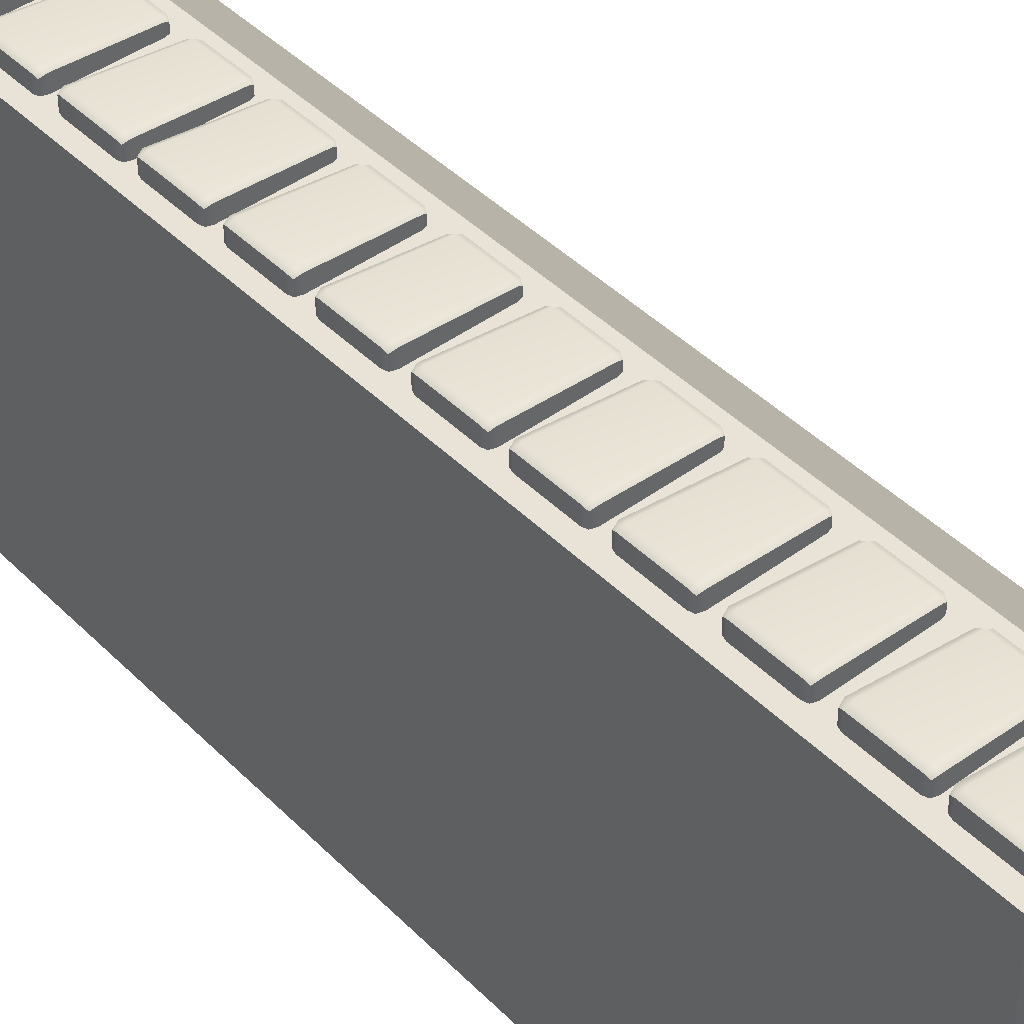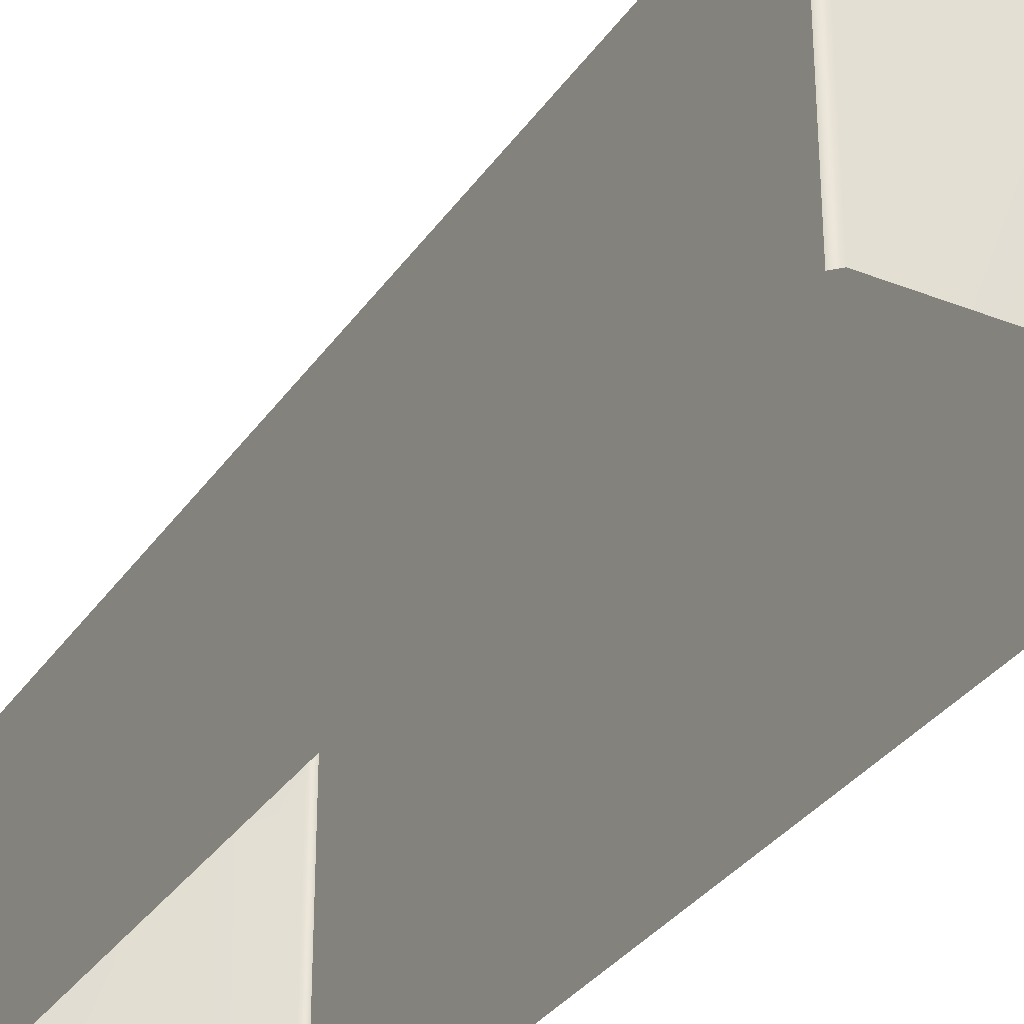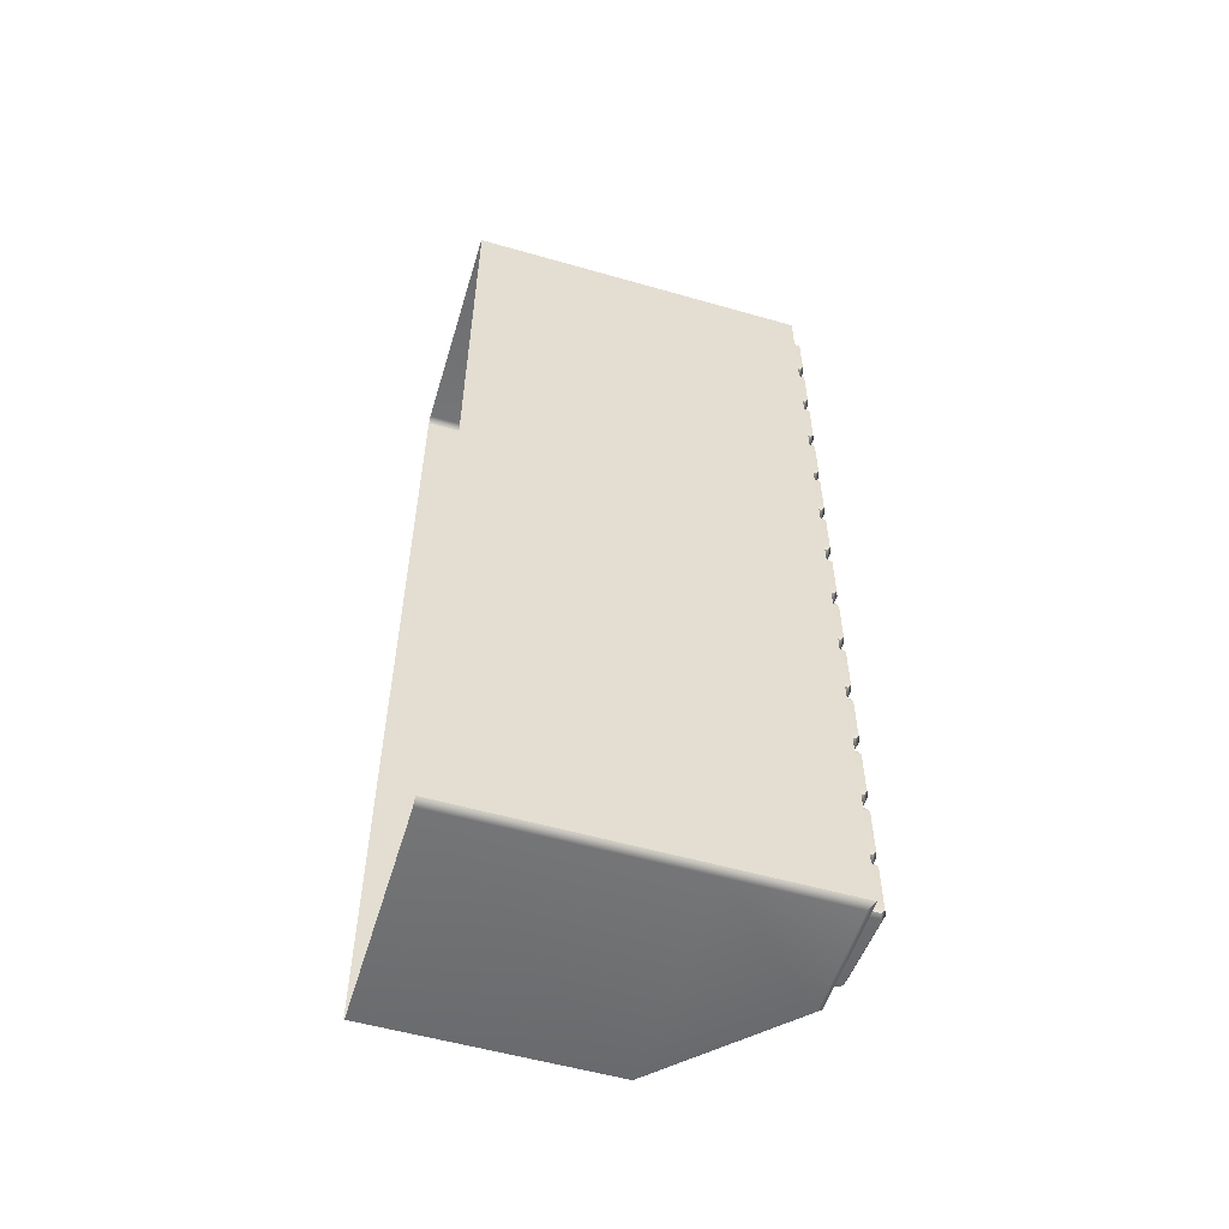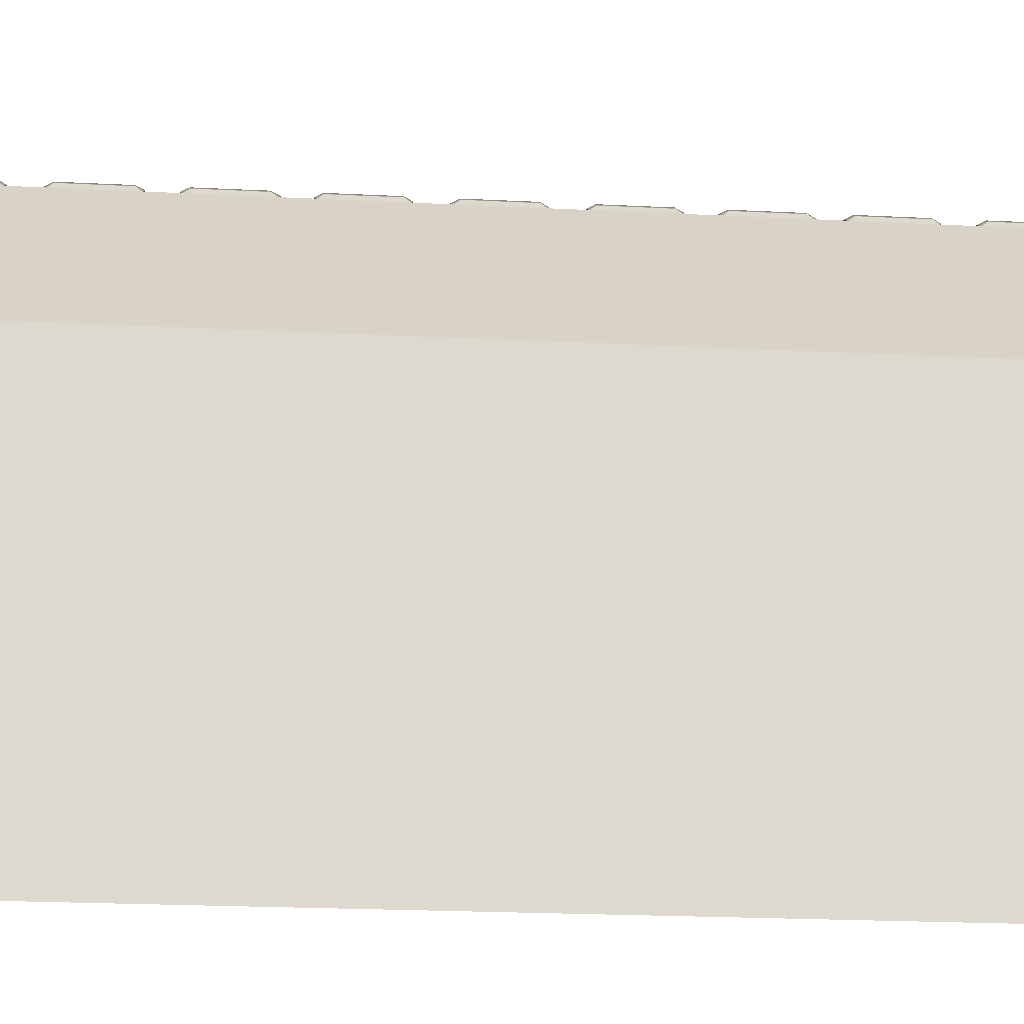
<metadata>
{"format":"obj","ext":"obj","renderer":"f3d","projection":"perspective","resolution":1024,"background":"white","views":[{"elev":41.9,"azim":140.1,"up":"+Y"},{"elev":-32.5,"azim":-28.9,"up":"+Y"},{"elev":-55.1,"azim":73.2,"up":"+Z"},{"elev":-17.5,"azim":-96.3,"up":"+Y"}]}
</metadata>
<code>
g default
v -0.475 -0.5 2
v -0.5 -0.5 1.975
v -0.5 0.5 1.975
v -0.475 0.4896 2
v 0.5 -0.5 1.975
v 0.475 -0.5 2
v 0.475 0.5 2
v 0.5 0.5 1.975
v -0.475 0.4896 -2
v -0.5 0.5 -1.975
v -0.5 -0.5 -1.975
v -0.475 -0.5 -2
v 0.5 0.5 -1.975
v 0.475 0.5 -2
v 0.475 -0.5 -2
v 0.5 -0.5 -1.975
v 0.01035 0.975 2
v 0 1 1.975
v 0.475 0.975 2
v 0.5 1 1.975
v 0.5 1 -1.975
v 0.475 0.975 -2
v 0.01035 0.975 -2
v 0 1 -1.975
v 0.07536 0.9355 1.914
v 0.4325 0.9355 1.925
v 0.07536 1.03 1.914
v 0.4325 1.046 1.925
v 0.07536 1.03 1.7
v 0.4325 1.046 1.689
v 0.07536 0.9355 1.7
v 0.4325 0.9355 1.689
v 0.4382 0.9355 1.906
v 0.4382 1.056 1.906
v 0.06969 1.04 1.897
v 0.06969 0.9355 1.897
v 0.4382 0.9355 1.706
v 0.4382 1.056 1.706
v 0.06969 1.04 1.715
v 0.06969 0.9355 1.715
v 0.4121 0.9355 1.683
v 0.4121 1.056 1.683
v 0.4121 1.068 1.706
v 0.4121 1.068 1.906
v 0.4121 1.056 1.931
v 0.4121 0.9355 1.931
v 0.09187 0.9355 1.694
v 0.09187 1.04 1.694
v 0.09187 1.052 1.715
v 0.09187 1.052 1.897
v 0.09187 1.04 1.919
v 0.09187 0.9355 1.919
v 0.07536 0.9355 1.611
v 0.4325 0.9355 1.622
v 0.07536 1.03 1.611
v 0.4325 1.046 1.622
v 0.07536 1.03 1.396
v 0.4325 1.046 1.385
v 0.07536 0.9355 1.396
v 0.4325 0.9355 1.385
v 0.4382 0.9355 1.603
v 0.4382 1.056 1.603
v 0.06969 1.04 1.594
v 0.06969 0.9355 1.594
v 0.4382 0.9355 1.403
v 0.4382 1.056 1.403
v 0.06969 1.04 1.412
v 0.06969 0.9355 1.412
v 0.4121 0.9355 1.379
v 0.4121 1.056 1.379
v 0.4121 1.068 1.403
v 0.4121 1.068 1.603
v 0.4121 1.056 1.628
v 0.4121 0.9355 1.628
v 0.09187 0.9355 1.391
v 0.09187 1.04 1.391
v 0.09187 1.052 1.412
v 0.09187 1.052 1.594
v 0.09187 1.04 1.616
v 0.09187 0.9355 1.616
v 0.07536 0.9355 1.302
v 0.4325 0.9355 1.313
v 0.07536 1.03 1.302
v 0.4325 1.046 1.313
v 0.07536 1.03 1.088
v 0.4325 1.046 1.077
v 0.07536 0.9355 1.088
v 0.4325 0.9355 1.077
v 0.4382 0.9355 1.294
v 0.4382 1.056 1.294
v 0.06969 1.04 1.285
v 0.06969 0.9355 1.285
v 0.4382 0.9355 1.094
v 0.4382 1.056 1.094
v 0.06969 1.04 1.103
v 0.06969 0.9355 1.103
v 0.4121 0.9355 1.071
v 0.4121 1.056 1.071
v 0.4121 1.068 1.094
v 0.4121 1.068 1.294
v 0.4121 1.056 1.319
v 0.4121 0.9355 1.319
v 0.09187 0.9355 1.082
v 0.09187 1.04 1.082
v 0.09187 1.052 1.103
v 0.09187 1.052 1.285
v 0.09187 1.04 1.307
v 0.09187 0.9355 1.307
v 0.07536 0.9355 0.9929
v 0.4325 0.9355 1.004
v 0.07536 1.03 0.9929
v 0.4325 1.046 1.004
v 0.07536 1.03 0.7786
v 0.4325 1.046 0.7676
v 0.07536 0.9355 0.7786
v 0.4325 0.9355 0.7676
v 0.4382 0.9355 0.9855
v 0.4382 1.056 0.9855
v 0.06969 1.04 0.9762
v 0.06969 0.9355 0.9762
v 0.4382 0.9355 0.785
v 0.4382 1.056 0.785
v 0.06969 1.04 0.7944
v 0.06969 0.9355 0.7944
v 0.4121 0.9355 0.7616
v 0.4121 1.056 0.7616
v 0.4121 1.068 0.785
v 0.4121 1.068 0.9855
v 0.4121 1.056 1.01
v 0.4121 0.9355 1.01
v 0.09187 0.9355 0.7732
v 0.09187 1.04 0.7732
v 0.09187 1.052 0.7944
v 0.09187 1.052 0.9762
v 0.09187 1.04 0.9983
v 0.09187 0.9355 0.9983
v 0.07536 0.9355 -0.219
v 0.4325 0.9355 -0.208
v 0.07536 1.03 -0.219
v 0.4325 1.046 -0.208
v 0.07536 1.03 -0.4332
v 0.4325 1.046 -0.4442
v 0.07536 0.9355 -0.4332
v 0.4325 0.9355 -0.4442
v 0.4382 0.9355 -0.2263
v 0.4382 1.056 -0.2263
v 0.06969 1.04 -0.2356
v 0.06969 0.9355 -0.2356
v 0.4382 0.9355 -0.4268
v 0.4382 1.056 -0.4268
v 0.06969 1.04 -0.4174
v 0.06969 0.9355 -0.4174
v 0.4121 0.9355 -0.4502
v 0.4121 1.056 -0.4502
v 0.4121 1.068 -0.4268
v 0.4121 1.068 -0.2263
v 0.4121 1.056 -0.202
v 0.4121 0.9355 -0.202
v 0.09187 0.9355 -0.4386
v 0.09187 1.04 -0.4386
v 0.09187 1.052 -0.4174
v 0.09187 1.052 -0.2356
v 0.09187 1.04 -0.2135
v 0.09187 0.9355 -0.2135
v 0.07536 0.9355 0.09003
v 0.4325 0.9355 0.101
v 0.07536 1.03 0.09003
v 0.4325 1.046 0.101
v 0.07536 1.03 -0.1242
v 0.4325 1.046 -0.1352
v 0.07536 0.9355 -0.1242
v 0.4325 0.9355 -0.1352
v 0.4382 0.9355 0.08267
v 0.4382 1.056 0.08267
v 0.06969 1.04 0.07337
v 0.06969 0.9355 0.07337
v 0.4382 0.9355 -0.1178
v 0.4382 1.056 -0.1178
v 0.06969 1.04 -0.1084
v 0.06969 0.9355 -0.1084
v 0.4121 0.9355 -0.1412
v 0.4121 1.056 -0.1412
v 0.4121 1.068 -0.1178
v 0.4121 1.068 0.08267
v 0.4121 1.056 0.107
v 0.4121 0.9355 0.107
v 0.09187 0.9355 -0.1296
v 0.09187 1.04 -0.1296
v 0.09187 1.052 -0.1084
v 0.09187 1.052 0.07337
v 0.09187 1.04 0.09545
v 0.09187 0.9355 0.09545
v 0.07536 0.9355 0.3987
v 0.4325 0.9355 0.4097
v 0.07536 1.03 0.3987
v 0.4325 1.046 0.4097
v 0.07536 1.03 0.1844
v 0.4325 1.046 0.1734
v 0.07536 0.9355 0.1844
v 0.4325 0.9355 0.1734
v 0.4382 0.9355 0.3913
v 0.4382 1.056 0.3913
v 0.06969 1.04 0.382
v 0.06969 0.9355 0.382
v 0.4382 0.9355 0.1908
v 0.4382 1.056 0.1908
v 0.06969 1.04 0.2002
v 0.06969 0.9355 0.2002
v 0.4121 0.9355 0.1675
v 0.4121 1.056 0.1675
v 0.4121 1.068 0.1908
v 0.4121 1.068 0.3913
v 0.4121 1.056 0.4157
v 0.4121 0.9355 0.4157
v 0.09187 0.9355 0.179
v 0.09187 1.04 0.179
v 0.09187 1.052 0.2002
v 0.09187 1.052 0.382
v 0.09187 1.04 0.4041
v 0.09187 0.9355 0.4041
v 0.07536 0.9355 0.7019
v 0.4325 0.9355 0.713
v 0.07536 1.03 0.7019
v 0.4325 1.046 0.713
v 0.07536 1.03 0.4877
v 0.4325 1.046 0.4767
v 0.07536 0.9355 0.4877
v 0.4325 0.9355 0.4767
v 0.4382 0.9355 0.6946
v 0.4382 1.056 0.6946
v 0.06969 1.04 0.6853
v 0.06969 0.9355 0.6853
v 0.4382 0.9355 0.4941
v 0.4382 1.056 0.4941
v 0.06969 1.04 0.5035
v 0.06969 0.9355 0.5035
v 0.4121 0.9355 0.4707
v 0.4121 1.056 0.4707
v 0.4121 1.068 0.4941
v 0.4121 1.068 0.6946
v 0.4121 1.056 0.7189
v 0.4121 0.9355 0.7189
v 0.09187 0.9355 0.4823
v 0.09187 1.04 0.4823
v 0.09187 1.052 0.5035
v 0.09187 1.052 0.6853
v 0.09187 1.04 0.7074
v 0.09187 0.9355 0.7074
v 0.07536 0.9355 -1.44
v 0.4325 0.9355 -1.429
v 0.07536 1.03 -1.44
v 0.4325 1.046 -1.429
v 0.07536 1.03 -1.654
v 0.4325 1.046 -1.665
v 0.07536 0.9355 -1.654
v 0.4325 0.9355 -1.665
v 0.4382 0.9355 -1.447
v 0.4382 1.056 -1.447
v 0.06969 1.04 -1.456
v 0.06969 0.9355 -1.456
v 0.4382 0.9355 -1.648
v 0.4382 1.056 -1.648
v 0.06969 1.04 -1.638
v 0.06969 0.9355 -1.638
v 0.4121 0.9355 -1.671
v 0.4121 1.056 -1.671
v 0.4121 1.068 -1.648
v 0.4121 1.068 -1.447
v 0.4121 1.056 -1.423
v 0.4121 0.9355 -1.423
v 0.09187 0.9355 -1.659
v 0.09187 1.04 -1.659
v 0.09187 1.052 -1.638
v 0.09187 1.052 -1.456
v 0.09187 1.04 -1.434
v 0.09187 0.9355 -1.434
v 0.07536 0.9355 -1.131
v 0.4325 0.9355 -1.12
v 0.07536 1.03 -1.131
v 0.4325 1.046 -1.12
v 0.07536 1.03 -1.345
v 0.4325 1.046 -1.356
v 0.07536 0.9355 -1.345
v 0.4325 0.9355 -1.356
v 0.4382 0.9355 -1.138
v 0.4382 1.056 -1.138
v 0.06969 1.04 -1.147
v 0.06969 0.9355 -1.147
v 0.4382 0.9355 -1.339
v 0.4382 1.056 -1.339
v 0.06969 1.04 -1.329
v 0.06969 0.9355 -1.329
v 0.4121 0.9355 -1.362
v 0.4121 1.056 -1.362
v 0.4121 1.068 -1.339
v 0.4121 1.068 -1.138
v 0.4121 1.056 -1.114
v 0.4121 0.9355 -1.114
v 0.09187 0.9355 -1.35
v 0.09187 1.04 -1.35
v 0.09187 1.052 -1.329
v 0.09187 1.052 -1.147
v 0.09187 1.04 -1.125
v 0.09187 0.9355 -1.125
v 0.07536 0.9355 -0.8221
v 0.4325 0.9355 -0.811
v 0.07536 1.03 -0.8221
v 0.4325 1.046 -0.811
v 0.07536 1.03 -1.036
v 0.4325 1.046 -1.047
v 0.07536 0.9355 -1.036
v 0.4325 0.9355 -1.047
v 0.4382 0.9355 -0.8294
v 0.4382 1.056 -0.8294
v 0.06969 1.04 -0.8387
v 0.06969 0.9355 -0.8387
v 0.4382 0.9355 -1.03
v 0.4382 1.056 -1.03
v 0.06969 1.04 -1.021
v 0.06969 0.9355 -1.021
v 0.4121 0.9355 -1.053
v 0.4121 1.056 -1.053
v 0.4121 1.068 -1.03
v 0.4121 1.068 -0.8294
v 0.4121 1.056 -0.8051
v 0.4121 0.9355 -0.8051
v 0.09187 0.9355 -1.042
v 0.09187 1.04 -1.042
v 0.09187 1.052 -1.021
v 0.09187 1.052 -0.8387
v 0.09187 1.04 -0.8166
v 0.09187 0.9355 -0.8166
v 0.07536 0.9355 -0.5188
v 0.4325 0.9355 -0.5078
v 0.07536 1.03 -0.5188
v 0.4325 1.046 -0.5078
v 0.07536 1.03 -0.7331
v 0.4325 1.046 -0.7441
v 0.07536 0.9355 -0.7331
v 0.4325 0.9355 -0.7441
v 0.4382 0.9355 -0.5262
v 0.4382 1.056 -0.5262
v 0.06969 1.04 -0.5355
v 0.06969 0.9355 -0.5355
v 0.4382 0.9355 -0.7267
v 0.4382 1.056 -0.7267
v 0.06969 1.04 -0.7173
v 0.06969 0.9355 -0.7173
v 0.4121 0.9355 -0.75
v 0.4121 1.056 -0.75
v 0.4121 1.068 -0.7267
v 0.4121 1.068 -0.5262
v 0.4121 1.056 -0.5018
v 0.4121 0.9355 -0.5018
v 0.09187 0.9355 -0.7385
v 0.09187 1.04 -0.7385
v 0.09187 1.052 -0.7173
v 0.09187 1.052 -0.5355
v 0.09187 1.04 -0.5134
v 0.09187 0.9355 -0.5134
v 0.07536 0.9355 -1.722
v 0.4325 0.9355 -1.711
v 0.07536 1.03 -1.722
v 0.4325 1.046 -1.711
v 0.07536 1.03 -1.936
v 0.4325 1.046 -1.947
v 0.07536 0.9355 -1.936
v 0.4325 0.9355 -1.947
v 0.4382 0.9355 -1.729
v 0.4382 1.056 -1.729
v 0.06969 1.04 -1.738
v 0.06969 0.9355 -1.738
v 0.4382 0.9355 -1.929
v 0.4382 1.056 -1.929
v 0.06969 1.04 -1.92
v 0.06969 0.9355 -1.92
v 0.4121 0.9355 -1.953
v 0.4121 1.056 -1.953
v 0.4121 1.068 -1.929
v 0.4121 1.068 -1.729
v 0.4121 1.056 -1.705
v 0.4121 0.9355 -1.705
v 0.09187 0.9355 -1.941
v 0.09187 1.04 -1.941
v 0.09187 1.052 -1.92
v 0.09187 1.052 -1.738
v 0.09187 1.04 -1.716
v 0.09187 0.9355 -1.716
g playfield_wall
f 1 4 2
f 2 4 3
f 3 4 18
f 18 4 17
f 6 5 7
f 7 5 8
f 7 8 19
f 19 8 20
f 9 10 23
f 23 10 24
f 10 9 11
f 11 9 12
f 14 22 13
f 13 22 21
f 14 13 15
f 15 13 16
f 17 19 18
f 18 19 20
f 21 22 24
f 24 22 23
f 1 6 4
f 4 6 7
f 18 20 24
f 24 20 21
f 14 15 9
f 9 15 12
f 8 5 13
f 13 5 16
f 10 11 3
f 3 11 2
f 4 7 17
f 17 7 19
f 8 13 20
f 20 13 21
f 9 23 14
f 14 23 22
f 10 3 24
f 24 3 18
f 46 26 28 45
f 45 28 34 44
f 42 30 32 41
f 26 33 34 28
f 36 25 27 35
f 33 37 38 34
f 44 34 38 43
f 40 36 35 39
f 37 32 30 38
f 43 38 30 42
f 31 40 39 29
f 48 42 41 47
f 49 43 42 48
f 50 44 43 49
f 51 45 44 50
f 52 46 45 51
f 29 48 47 31
f 39 49 48 29
f 35 50 49 39
f 27 51 50 35
f 25 52 51 27
f 74 54 56 73
f 73 56 62 72
f 70 58 60 69
f 54 61 62 56
f 64 53 55 63
f 61 65 66 62
f 72 62 66 71
f 68 64 63 67
f 65 60 58 66
f 71 66 58 70
f 59 68 67 57
f 76 70 69 75
f 77 71 70 76
f 78 72 71 77
f 79 73 72 78
f 80 74 73 79
f 57 76 75 59
f 67 77 76 57
f 63 78 77 67
f 55 79 78 63
f 53 80 79 55
f 102 82 84 101
f 101 84 90 100
f 98 86 88 97
f 82 89 90 84
f 92 81 83 91
f 89 93 94 90
f 100 90 94 99
f 96 92 91 95
f 93 88 86 94
f 99 94 86 98
f 87 96 95 85
f 104 98 97 103
f 105 99 98 104
f 106 100 99 105
f 107 101 100 106
f 108 102 101 107
f 85 104 103 87
f 95 105 104 85
f 91 106 105 95
f 83 107 106 91
f 81 108 107 83
f 130 110 112 129
f 129 112 118 128
f 126 114 116 125
f 110 117 118 112
f 120 109 111 119
f 117 121 122 118
f 128 118 122 127
f 124 120 119 123
f 121 116 114 122
f 127 122 114 126
f 115 124 123 113
f 132 126 125 131
f 133 127 126 132
f 134 128 127 133
f 135 129 128 134
f 136 130 129 135
f 113 132 131 115
f 123 133 132 113
f 119 134 133 123
f 111 135 134 119
f 109 136 135 111
f 158 138 140 157
f 157 140 146 156
f 154 142 144 153
f 138 145 146 140
f 148 137 139 147
f 145 149 150 146
f 156 146 150 155
f 152 148 147 151
f 149 144 142 150
f 155 150 142 154
f 143 152 151 141
f 160 154 153 159
f 161 155 154 160
f 162 156 155 161
f 163 157 156 162
f 164 158 157 163
f 141 160 159 143
f 151 161 160 141
f 147 162 161 151
f 139 163 162 147
f 137 164 163 139
f 186 166 168 185
f 185 168 174 184
f 182 170 172 181
f 166 173 174 168
f 176 165 167 175
f 173 177 178 174
f 184 174 178 183
f 180 176 175 179
f 177 172 170 178
f 183 178 170 182
f 171 180 179 169
f 188 182 181 187
f 189 183 182 188
f 190 184 183 189
f 191 185 184 190
f 192 186 185 191
f 169 188 187 171
f 179 189 188 169
f 175 190 189 179
f 167 191 190 175
f 165 192 191 167
f 214 194 196 213
f 213 196 202 212
f 210 198 200 209
f 194 201 202 196
f 204 193 195 203
f 201 205 206 202
f 212 202 206 211
f 208 204 203 207
f 205 200 198 206
f 211 206 198 210
f 199 208 207 197
f 216 210 209 215
f 217 211 210 216
f 218 212 211 217
f 219 213 212 218
f 220 214 213 219
f 197 216 215 199
f 207 217 216 197
f 203 218 217 207
f 195 219 218 203
f 193 220 219 195
f 242 222 224 241
f 241 224 230 240
f 238 226 228 237
f 222 229 230 224
f 232 221 223 231
f 229 233 234 230
f 240 230 234 239
f 236 232 231 235
f 233 228 226 234
f 239 234 226 238
f 227 236 235 225
f 244 238 237 243
f 245 239 238 244
f 246 240 239 245
f 247 241 240 246
f 248 242 241 247
f 225 244 243 227
f 235 245 244 225
f 231 246 245 235
f 223 247 246 231
f 221 248 247 223
f 270 250 252 269
f 269 252 258 268
f 266 254 256 265
f 250 257 258 252
f 260 249 251 259
f 257 261 262 258
f 268 258 262 267
f 264 260 259 263
f 261 256 254 262
f 267 262 254 266
f 255 264 263 253
f 272 266 265 271
f 273 267 266 272
f 274 268 267 273
f 275 269 268 274
f 276 270 269 275
f 253 272 271 255
f 263 273 272 253
f 259 274 273 263
f 251 275 274 259
f 249 276 275 251
f 298 278 280 297
f 297 280 286 296
f 294 282 284 293
f 278 285 286 280
f 288 277 279 287
f 285 289 290 286
f 296 286 290 295
f 292 288 287 291
f 289 284 282 290
f 295 290 282 294
f 283 292 291 281
f 300 294 293 299
f 301 295 294 300
f 302 296 295 301
f 303 297 296 302
f 304 298 297 303
f 281 300 299 283
f 291 301 300 281
f 287 302 301 291
f 279 303 302 287
f 277 304 303 279
f 326 306 308 325
f 325 308 314 324
f 322 310 312 321
f 306 313 314 308
f 316 305 307 315
f 313 317 318 314
f 324 314 318 323
f 320 316 315 319
f 317 312 310 318
f 323 318 310 322
f 311 320 319 309
f 328 322 321 327
f 329 323 322 328
f 330 324 323 329
f 331 325 324 330
f 332 326 325 331
f 309 328 327 311
f 319 329 328 309
f 315 330 329 319
f 307 331 330 315
f 305 332 331 307
f 354 334 336 353
f 353 336 342 352
f 350 338 340 349
f 334 341 342 336
f 344 333 335 343
f 341 345 346 342
f 352 342 346 351
f 348 344 343 347
f 345 340 338 346
f 351 346 338 350
f 339 348 347 337
f 356 350 349 355
f 357 351 350 356
f 358 352 351 357
f 359 353 352 358
f 360 354 353 359
f 337 356 355 339
f 347 357 356 337
f 343 358 357 347
f 335 359 358 343
f 333 360 359 335
f 382 362 364 381
f 381 364 370 380
f 378 366 368 377
f 362 369 370 364
f 372 361 363 371
f 369 373 374 370
f 380 370 374 379
f 376 372 371 375
f 373 368 366 374
f 379 374 366 378
f 367 376 375 365
f 384 378 377 383
f 385 379 378 384
f 386 380 379 385
f 387 381 380 386
f 388 382 381 387
f 365 384 383 367
f 375 385 384 365
f 371 386 385 375
f 363 387 386 371
f 361 388 387 363

</code>
